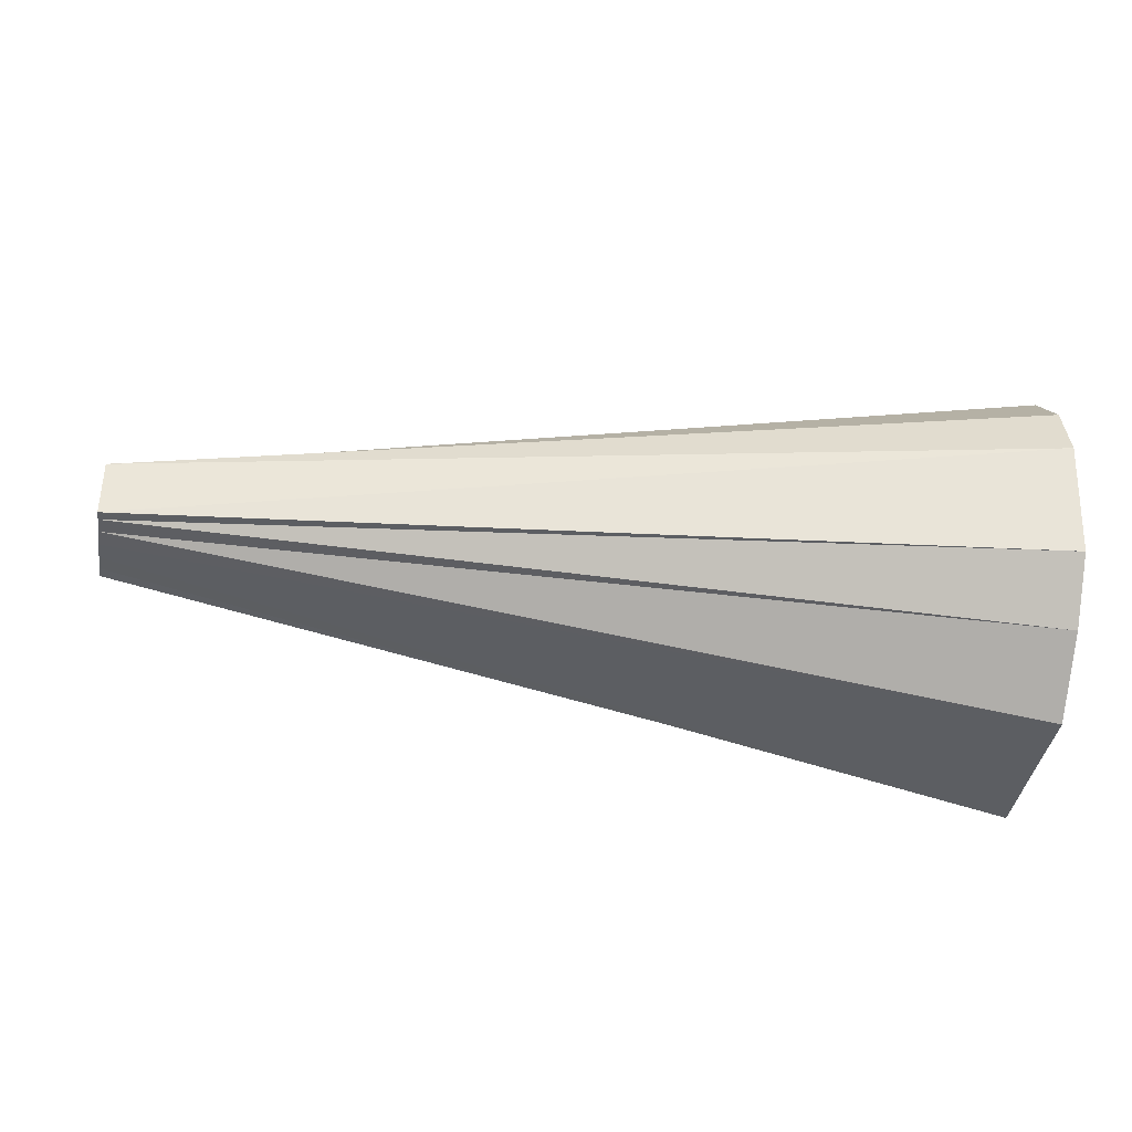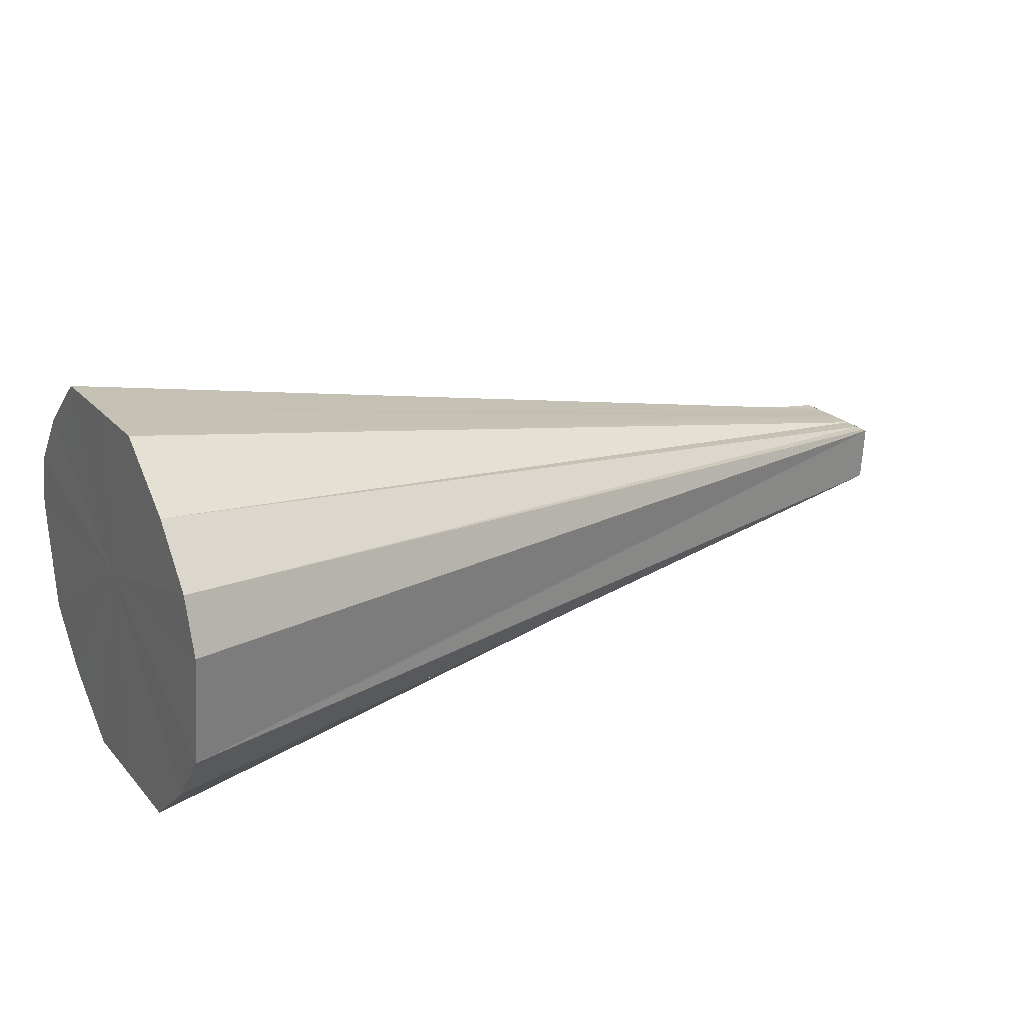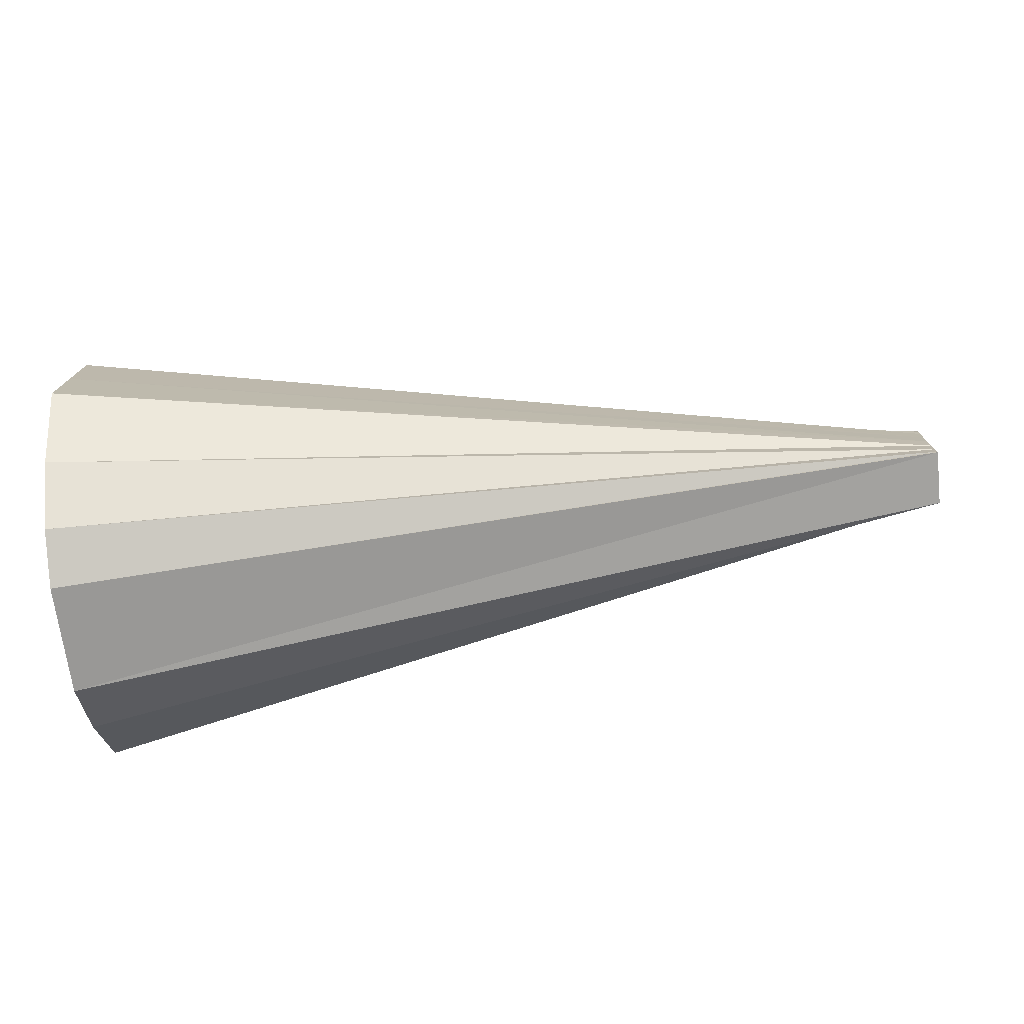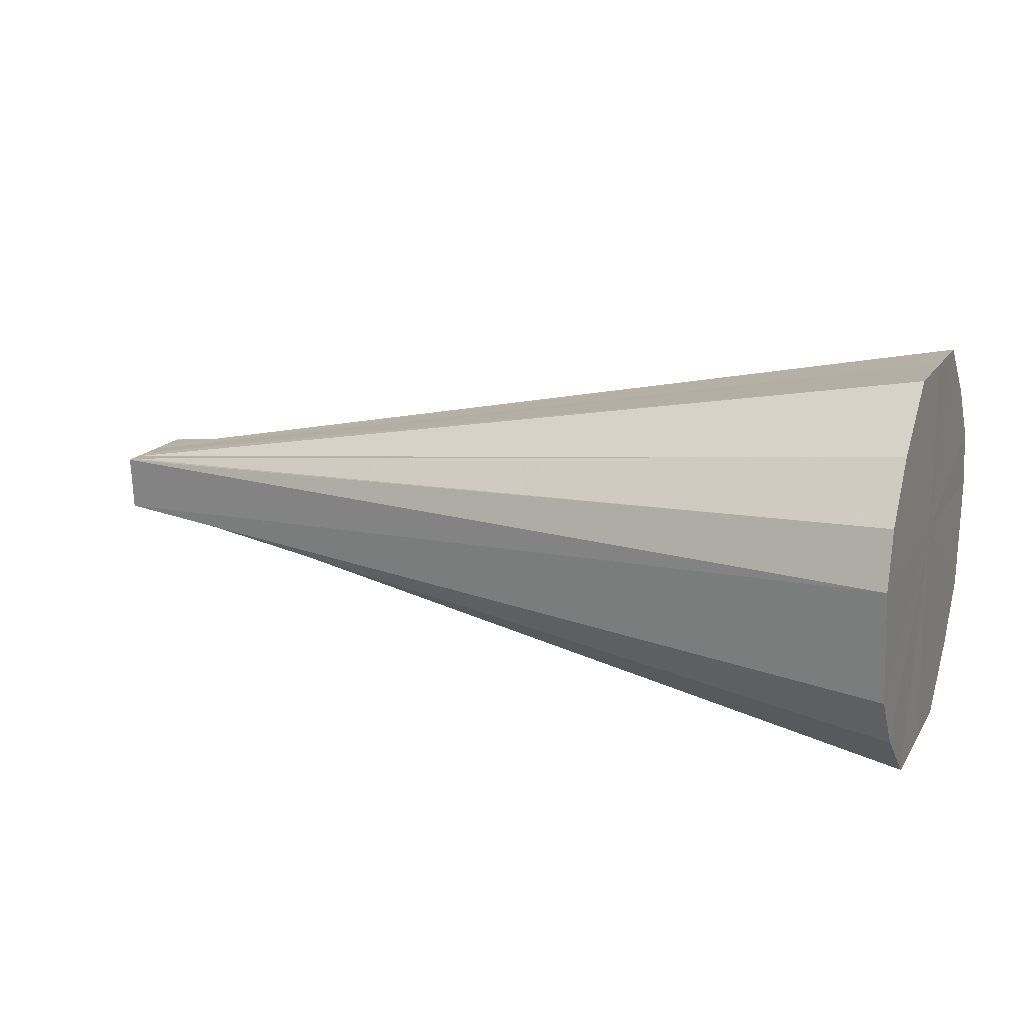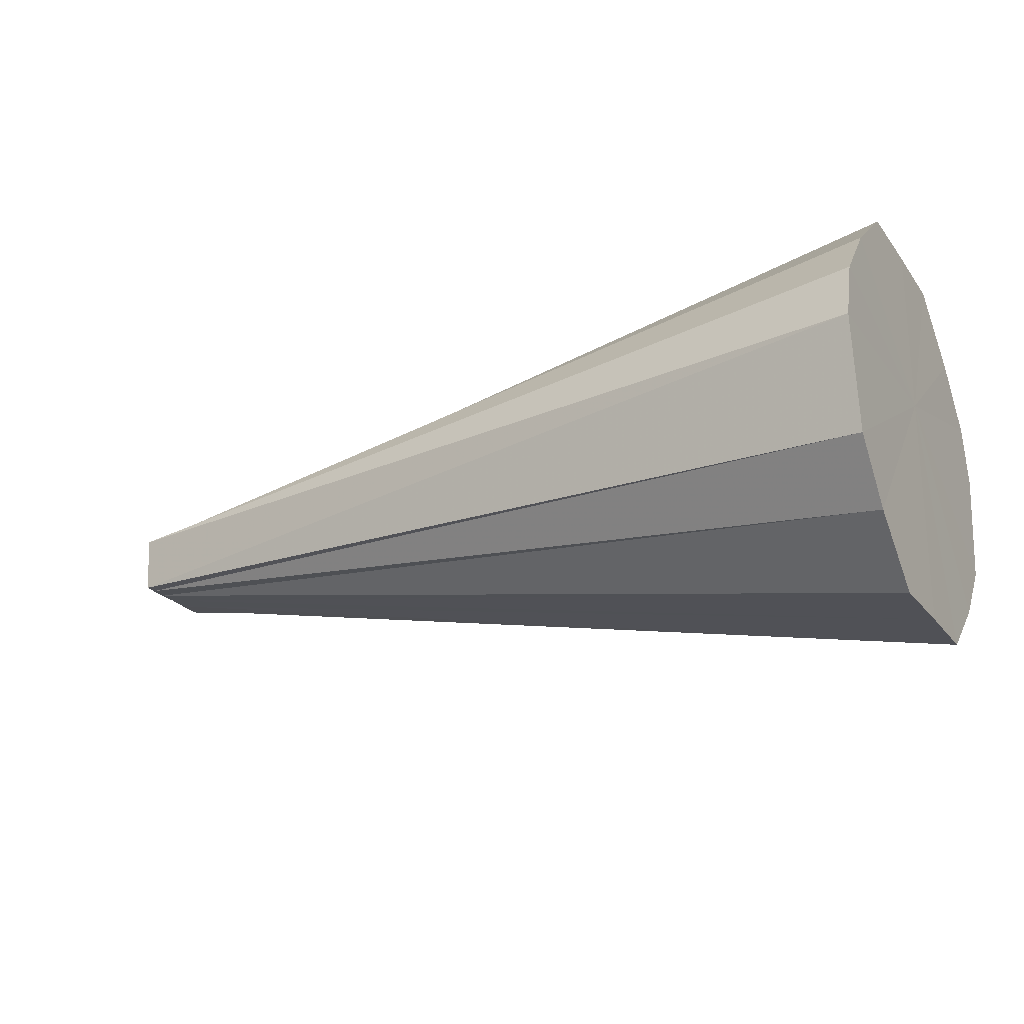
<metadata>
{"format":"obj","ext":"obj","renderer":"f3d","projection":"perspective","resolution":1024,"background":"white","views":[{"elev":-38.6,"azim":-8.7,"up":"+Y"},{"elev":22.3,"azim":149.6,"up":"+Y"},{"elev":-75.4,"azim":-173.6,"up":"+Z"},{"elev":16.0,"azim":21.9,"up":"+Y"},{"elev":-22.9,"azim":27.0,"up":"+Y"}]}
</metadata>
<code>
o 296
v 2229 1870 14.85
v 2229 1870 14.84
v 2229 1870 14.85
v 2229 1870 14.82
v 2229 1870 14.85
v 2229 1870 14.84
v 2229 1870 14.82
v 2229 1870 14.84
v 2229 1870 14.81
v 2229 1870 14.81
v 2229 1870 14.84
v 2229 1870 14.81
v 2229 1870 14.84
v 2229 1870 14.84
v 2229 1870 14.84
v 2229 1870 14.86
v 2229 1870 14.86
v 2229 1870 14.85
v 2229 1870 14.85
v 2229 1870 14.85
v 2229 1870 14.86
v 2229 1870 14.86
v 2229 1870 14.86
v 2229 1870 14.88
v 2229 1870 14.88
v 2229 1870 14.86
v 2229 1870 14.89
v 2229 1870 14.89
v 2229 1870 14.86
v 2229 1870 14.89
v 2229 1870 14.89
v 2229 1870 14.86
v 2229 1870 14.89
v 2229 1870 14.86
v 2229 1870 14.84
v 2229 1870 14.85
v 2229 1870 14.84
v 2229 1870 14.82
v 2229 1870 14.84
v 2229 1870 14.85
v 2229 1870 14.81
v 2229 1870 14.84
v 2229 1870 14.81
v 2229 1870 14.84
v 2229 1870 14.85
v 2229 1870 14.85
v 2229 1870 14.86
v 2229 1870 14.85
v 2229 1870 14.86
v 2229 1870 14.88
v 2229 1870 14.89
v 2229 1870 14.86
v 2229 1870 14.86
v 2229 1870 14.86
v 2229 1870 14.88
v 2229 1870 14.85
v 2229 1870 14.81
v 2229 1870 14.84
v 2229 1870 14.84
v 2229 1870 14.82
v 2229 1870 14.84
v 2229 1870 14.85
v 2229 1870 14.85
v 2229 1870 14.84
v 2229 1870 14.82
v 2229 1870 14.86
v 2229 1870 14.81
v 2229 1870 14.88
v 2229 1870 14.81
v 2229 1870 14.89
v 2229 1870 14.81
v 2229 1870 14.89
v 2229 1870 14.82
v 2229 1870 14.89
v 2229 1870 14.84
v 2229 1870 14.88
v 2229 1870 14.85
v 2229 1870 14.86
f 1 2 3
f 2 4 5
f 6 5 3
f 7 8 5
f 4 9 8
f 10 11 8
f 9 12 11
f 12 13 11
f 13 14 3
f 14 15 3
f 16 17 3
f 18 16 3
f 19 3 20
f 21 1 20
f 22 20 23
f 24 21 23
f 25 23 26
f 27 24 26
f 28 26 29
f 30 27 29
f 31 30 32
f 33 29 34
f 34 29 3
f 35 36 3
f 37 36 35
f 38 39 35
f 39 40 36
f 41 38 42
f 43 41 44
f 36 45 3
f 46 45 36
f 40 47 45
f 45 48 3
f 49 48 45
f 47 50 48
f 50 51 52
f 51 53 54
f 55 54 56
f 57 58 59
f 60 61 58
f 62 63 64
f 64 63 65
f 66 63 62
f 65 63 67
f 68 63 66
f 67 63 69
f 70 63 68
f 69 63 71
f 72 63 70
f 71 63 73
f 74 63 72
f 73 63 75
f 76 63 74
f 75 63 77
f 78 63 76
f 77 63 78

</code>
